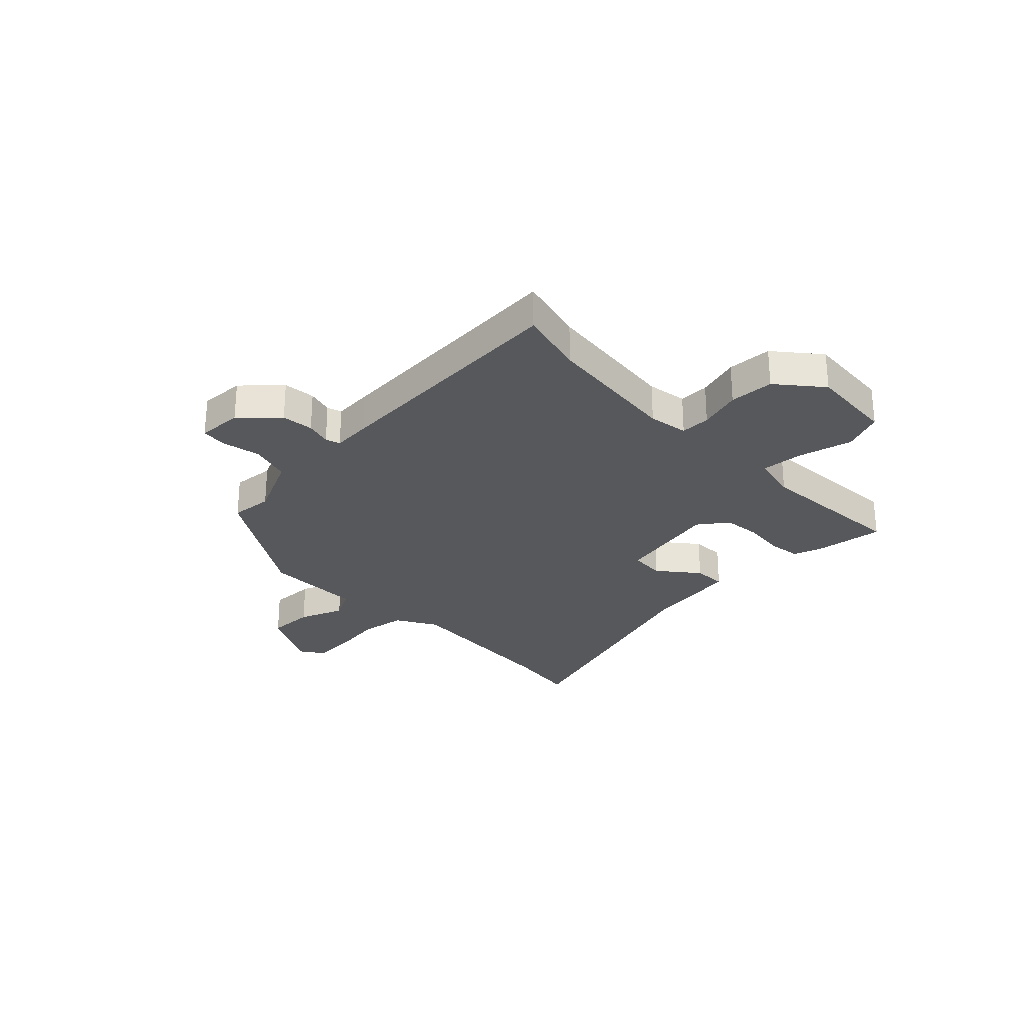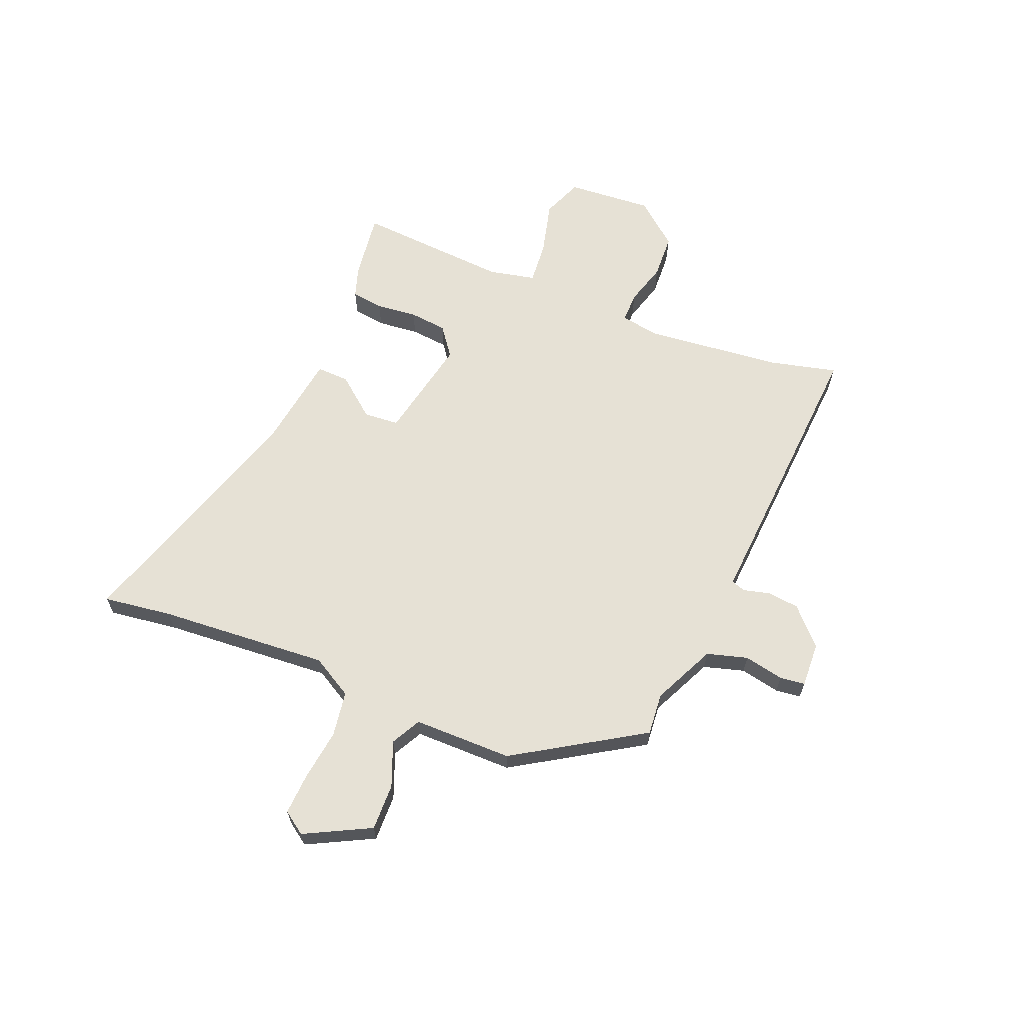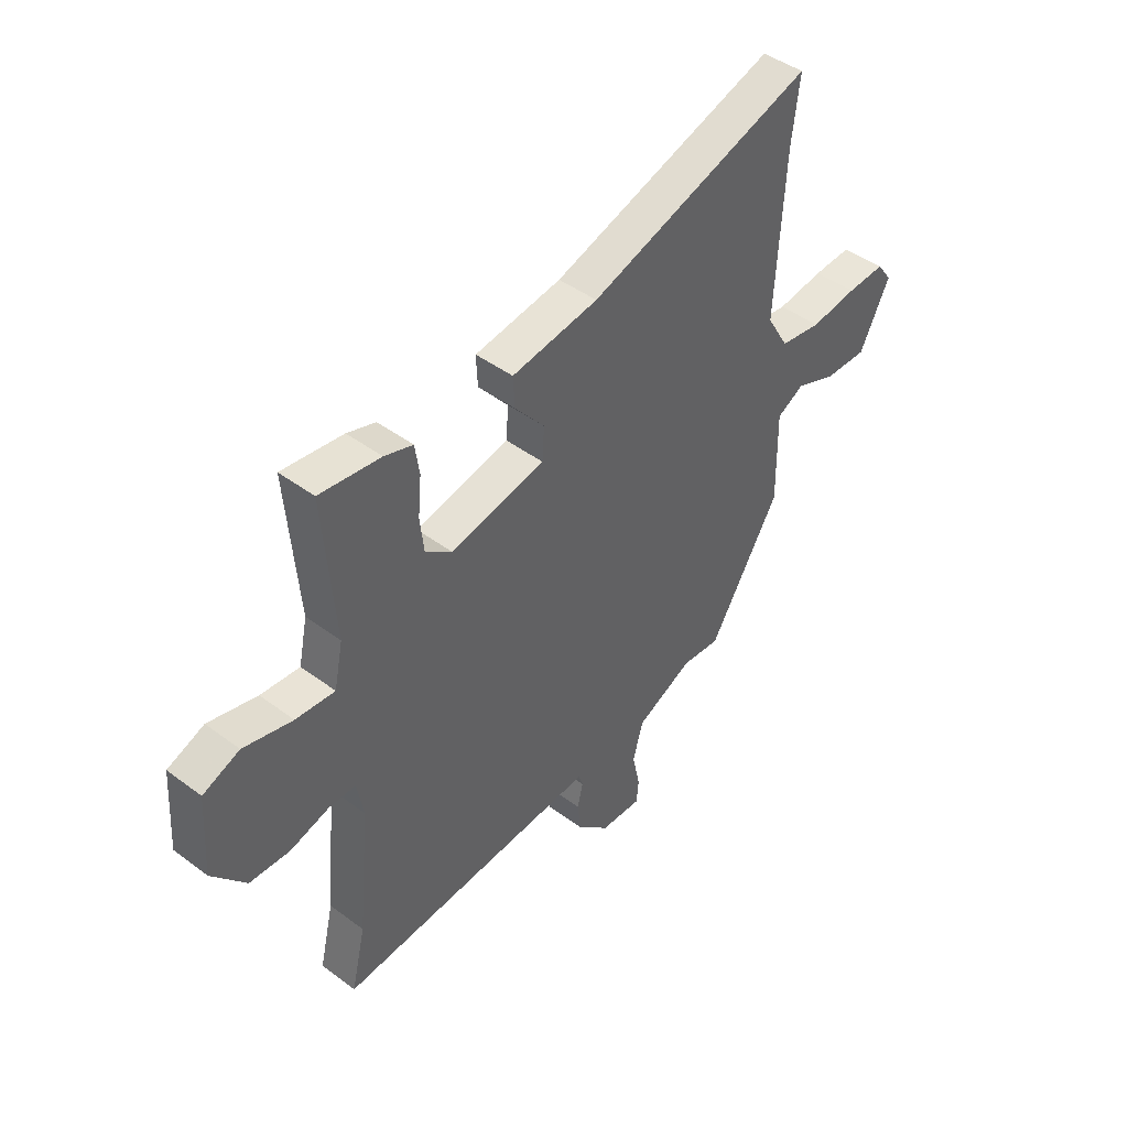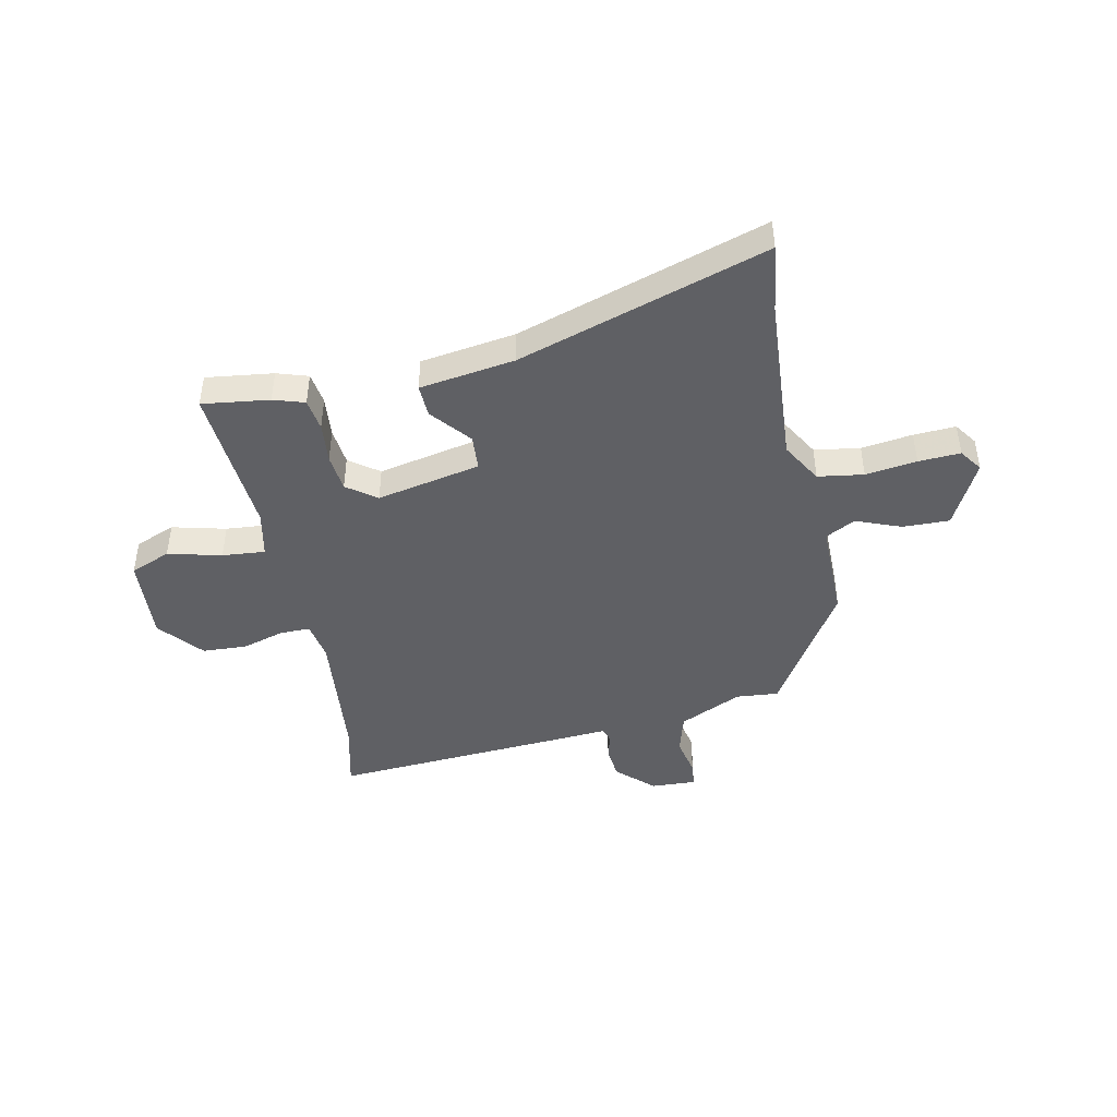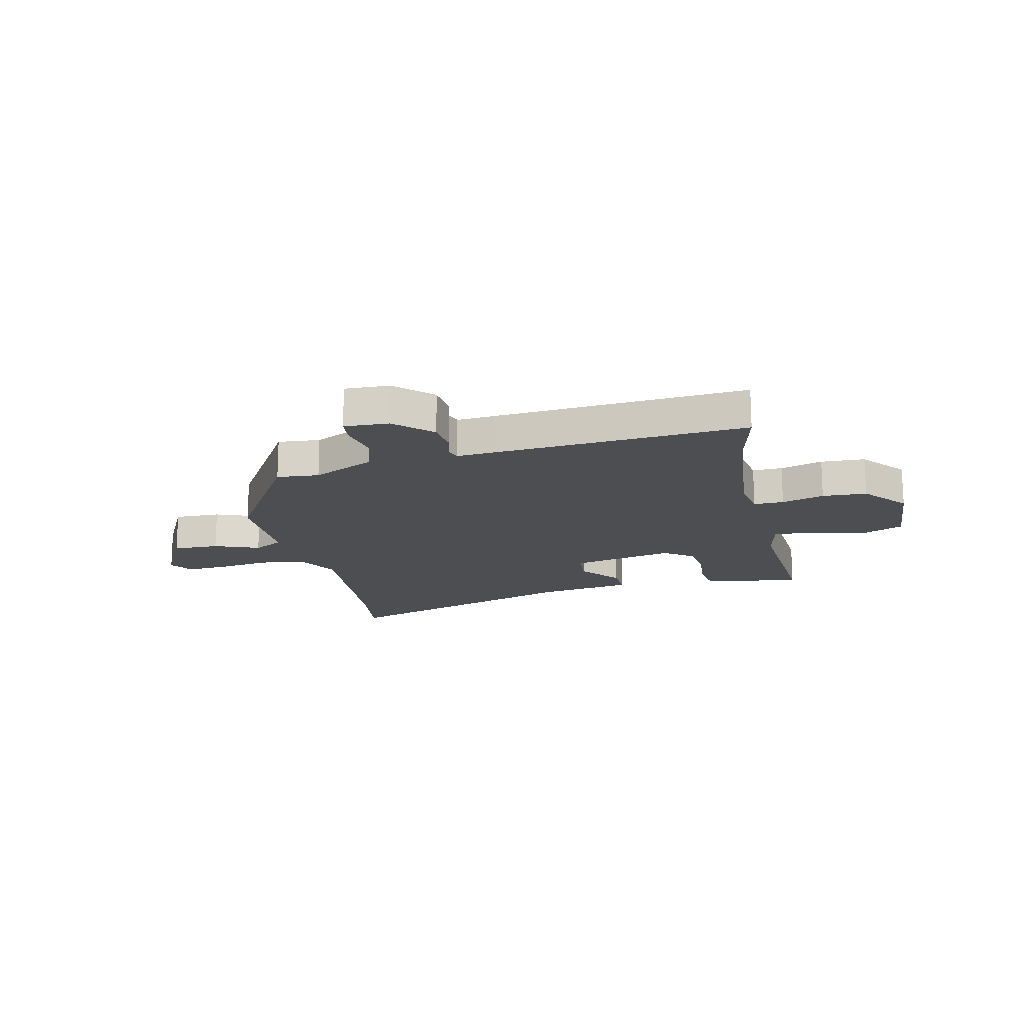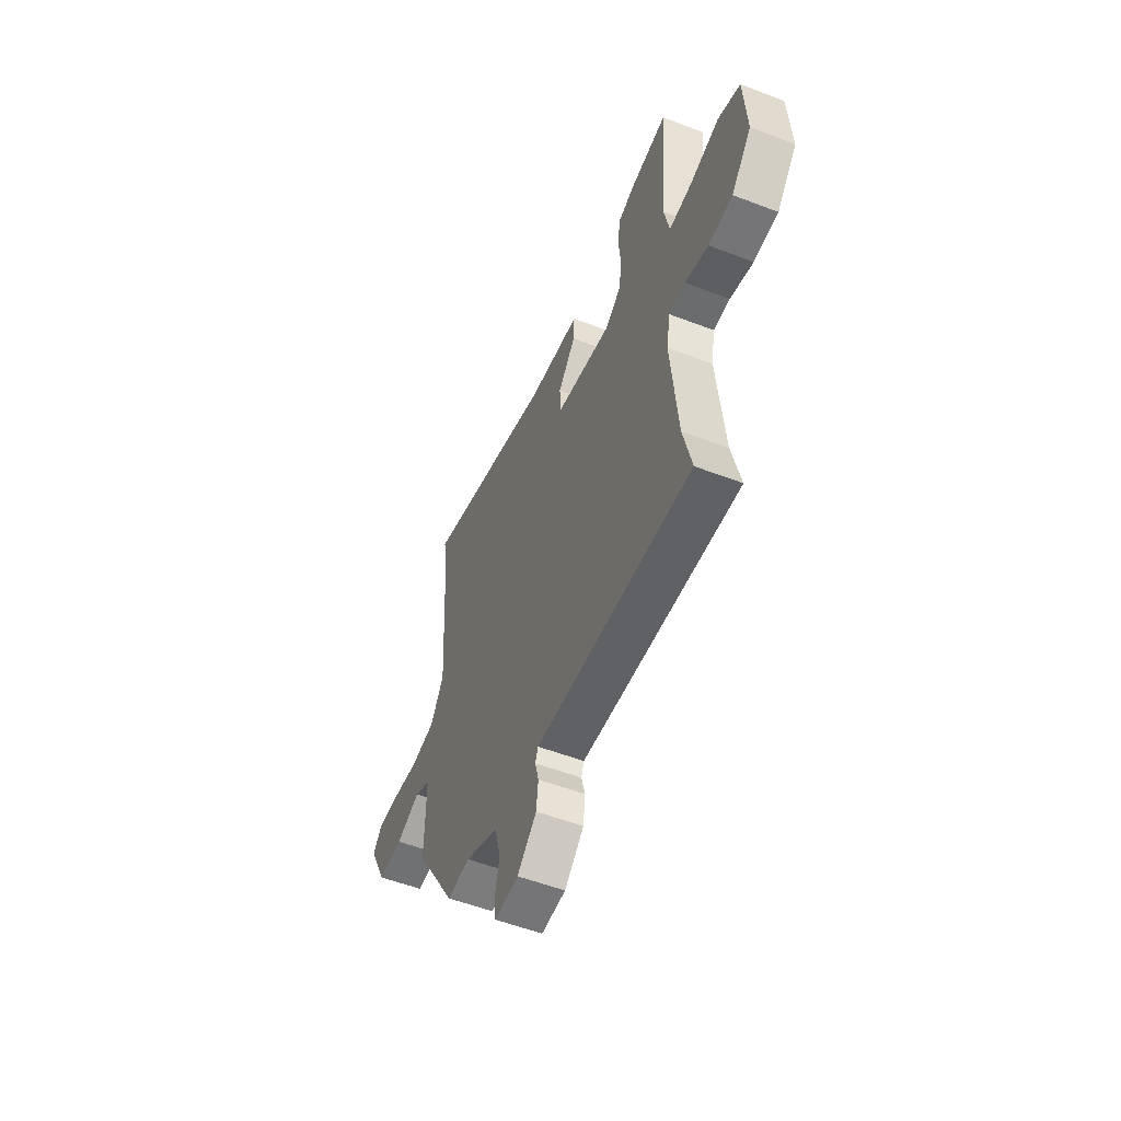
<metadata>
{"format":"obj","ext":"obj","renderer":"f3d","projection":"perspective","resolution":1024,"background":"white","views":[{"elev":-27.9,"azim":-136.4,"up":"+Y"},{"elev":64.1,"azim":111.5,"up":"+Y"},{"elev":44.2,"azim":-48.8,"up":"+Z"},{"elev":-44.3,"azim":11.2,"up":"+Y"},{"elev":-17.0,"azim":-167.6,"up":"+Y"},{"elev":-54.6,"azim":-112.1,"up":"+Z"}]}
</metadata>
<code>
v 0.381 0.07 -0.492
v 0.302 0.07 -0.486
v 0.186 0.07 -0.542
v 0.165 0.07 -0.618
v 0.181 0.07 -0.692
v 0.176 0.07 -0.739
v 0.092 0.07 -0.736
v 0.025 0.07 -0.674
v 0.018 0.07 -0.614
v 0.03 0.07 -0.566
v 0.021 0.07 -0.539
v -0.051 0.07 -0.545
v -0.519 0.07 -0.581
v -0.49 0.07 -0.456
v -0.466 0.07 -0.201
v -0.479 0.07 -0.127
v -0.535 0.07 -0.128
v -0.614 0.07 -0.152
v -0.697 0.07 -0.149
v -0.766 0.07 -0.068
v -0.756 0.07 0.092
v -0.681 0.07 0.123
v -0.581 0.07 0.099
v -0.501 0.07 0.093
v -0.483 0.07 0.18
v -0.506 0.07 0.466
v -0.381 0.07 0.451
v -0.323 0.07 0.433
v -0.314 0.07 0.373
v -0.321 0.07 0.296
v -0.313 0.07 0.226
v -0.258 0.07 0.186
v -0.065 0.07 0.228
v -0.061 0.07 0.294
v -0.122 0.07 0.367
v -0.125 0.07 0.428
v 0.052 0.07 0.456
v 0.513 0.07 0.608
v 0.497 0.07 0.48
v 0.478 0.07 0.162
v 0.523 0.07 0.086
v 0.608 0.07 0.074
v 0.703 0.07 0.088
v 0.781 0.07 0.093
v 0.811 0.07 0.051
v 0.75 0.07 -0.072
v 0.663 0.07 -0.071
v 0.579 0.07 -0.039
v 0.524 0.07 -0.069
v 0.526 0.07 -0.253
v 0.381 0 -0.492
v 0.302 0 -0.486
v 0.186 0 -0.542
v 0.165 0 -0.618
v 0.181 0 -0.692
v 0.176 0 -0.739
v 0.092 0 -0.736
v 0.025 0 -0.674
v 0.018 0 -0.614
v 0.03 0 -0.566
v 0.021 0 -0.539
v -0.051 0 -0.545
v -0.519 0 -0.581
v -0.49 0 -0.456
v -0.466 0 -0.201
v -0.479 0 -0.127
v -0.535 0 -0.128
v -0.614 0 -0.152
v -0.697 0 -0.149
v -0.766 0 -0.068
v -0.756 0 0.092
v -0.681 0 0.123
v -0.581 0 0.099
v -0.501 0 0.093
v -0.483 0 0.18
v -0.506 0 0.466
v -0.381 0 0.451
v -0.323 0 0.433
v -0.314 0 0.373
v -0.321 0 0.296
v -0.313 0 0.226
v -0.258 0 0.186
v -0.065 0 0.228
v -0.061 0 0.294
v -0.122 0 0.367
v -0.125 0 0.428
v 0.052 0 0.456
v 0.513 0 0.608
v 0.497 0 0.48
v 0.478 0 0.162
v 0.523 0 0.086
v 0.608 0 0.074
v 0.703 0 0.088
v 0.781 0 0.093
v 0.811 0 0.051
v 0.75 0 -0.072
v 0.663 0 -0.071
v 0.579 0 -0.039
v 0.524 0 -0.069
v 0.526 0 -0.253
f 49 50 1 2
f 46 47 48
f 45 46 48
f 44 45 48
f 43 44 48
f 42 43 48
f 41 42 48 49
f 49 2 3
f 41 49 3
f 40 41 3
f 37 38 39
f 37 39 40
f 36 37 40
f 35 36 40
f 34 35 40
f 33 34 40 3
f 28 29 30
f 27 28 30
f 26 27 30
f 25 26 30
f 24 25 30 31
f 21 22 23
f 20 21 23
f 19 20 23
f 18 19 23
f 17 18 23
f 16 17 23 24
f 24 31 32
f 16 24 32
f 15 16 32
f 11 12 13 14
f 8 9 10
f 7 8 10
f 6 7 10
f 5 6 10
f 4 5 10
f 4 10 11
f 3 4 11
f 15 32 33
f 14 15 33
f 11 14 33
f 3 11 33
f 52 51 100 99
f 98 97 96
f 98 96 95
f 98 95 94
f 98 94 93
f 98 93 92
f 99 98 92 91
f 53 52 99
f 53 99 91
f 53 91 90
f 89 88 87
f 90 89 87
f 90 87 86
f 90 86 85
f 90 85 84
f 53 90 84 83
f 80 79 78
f 80 78 77
f 80 77 76
f 80 76 75
f 81 80 75 74
f 73 72 71
f 73 71 70
f 73 70 69
f 73 69 68
f 73 68 67
f 74 73 67 66
f 82 81 74
f 82 74 66
f 82 66 65
f 64 63 62 61
f 60 59 58
f 60 58 57
f 60 57 56
f 60 56 55
f 60 55 54
f 61 60 54
f 61 54 53
f 83 82 65
f 83 65 64
f 83 64 61
f 83 61 53
f 1 51 52 2
f 2 52 53 3
f 3 53 54 4
f 4 54 55 5
f 5 55 56 6
f 6 56 57 7
f 7 57 58 8
f 8 58 59 9
f 9 59 60 10
f 10 60 61 11
f 11 61 62 12
f 12 62 63 13
f 13 63 64 14
f 14 64 65 15
f 15 65 66 16
f 16 66 67 17
f 17 67 68 18
f 18 68 69 19
f 19 69 70 20
f 20 70 71 21
f 21 71 72 22
f 22 72 73 23
f 23 73 74 24
f 24 74 75 25
f 25 75 76 26
f 26 76 77 27
f 27 77 78 28
f 28 78 79 29
f 29 79 80 30
f 30 80 81 31
f 31 81 82 32
f 32 82 83 33
f 33 83 84 34
f 34 84 85 35
f 35 85 86 36
f 36 86 87 37
f 37 87 88 38
f 38 88 89 39
f 39 89 90 40
f 40 90 91 41
f 41 91 92 42
f 42 92 93 43
f 43 93 94 44
f 44 94 95 45
f 45 95 96 46
f 46 96 97 47
f 47 97 98 48
f 48 98 99 49
f 49 99 100 50
f 50 100 51 1

</code>
